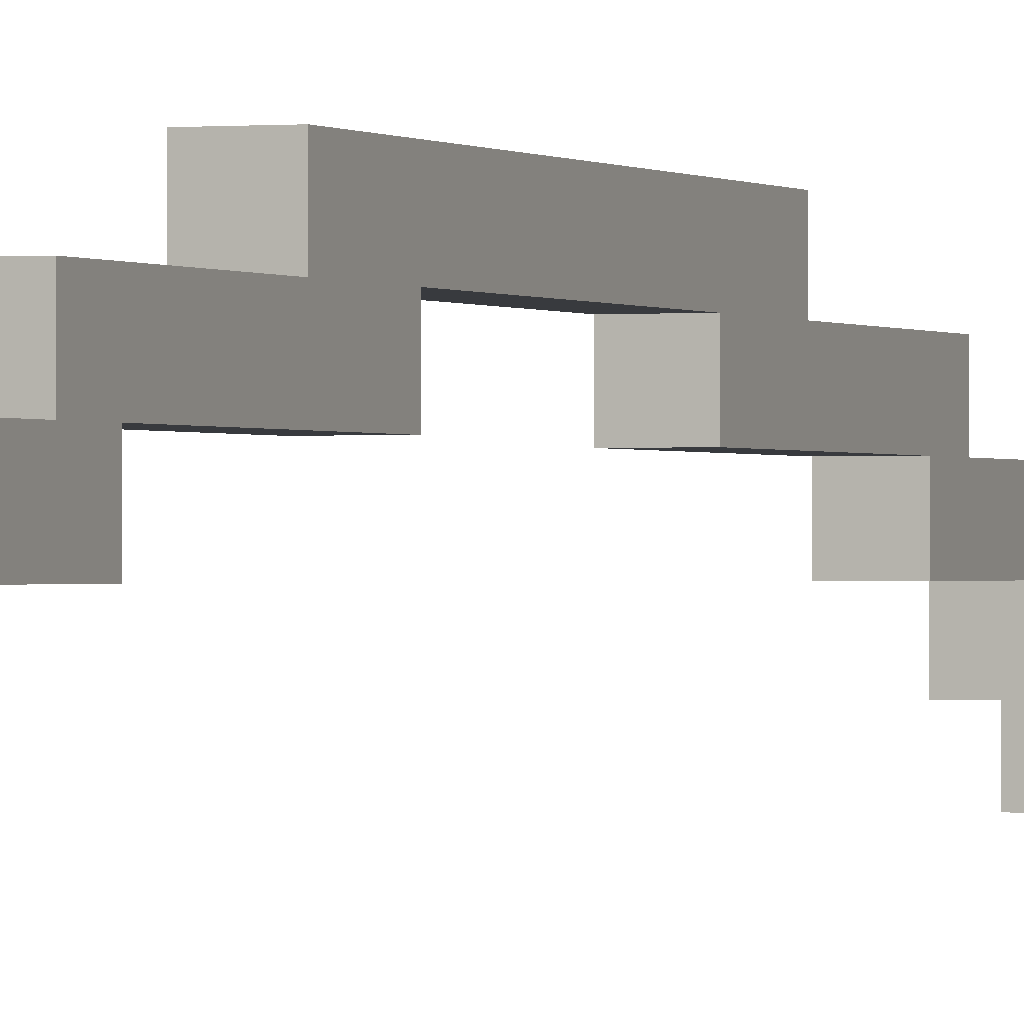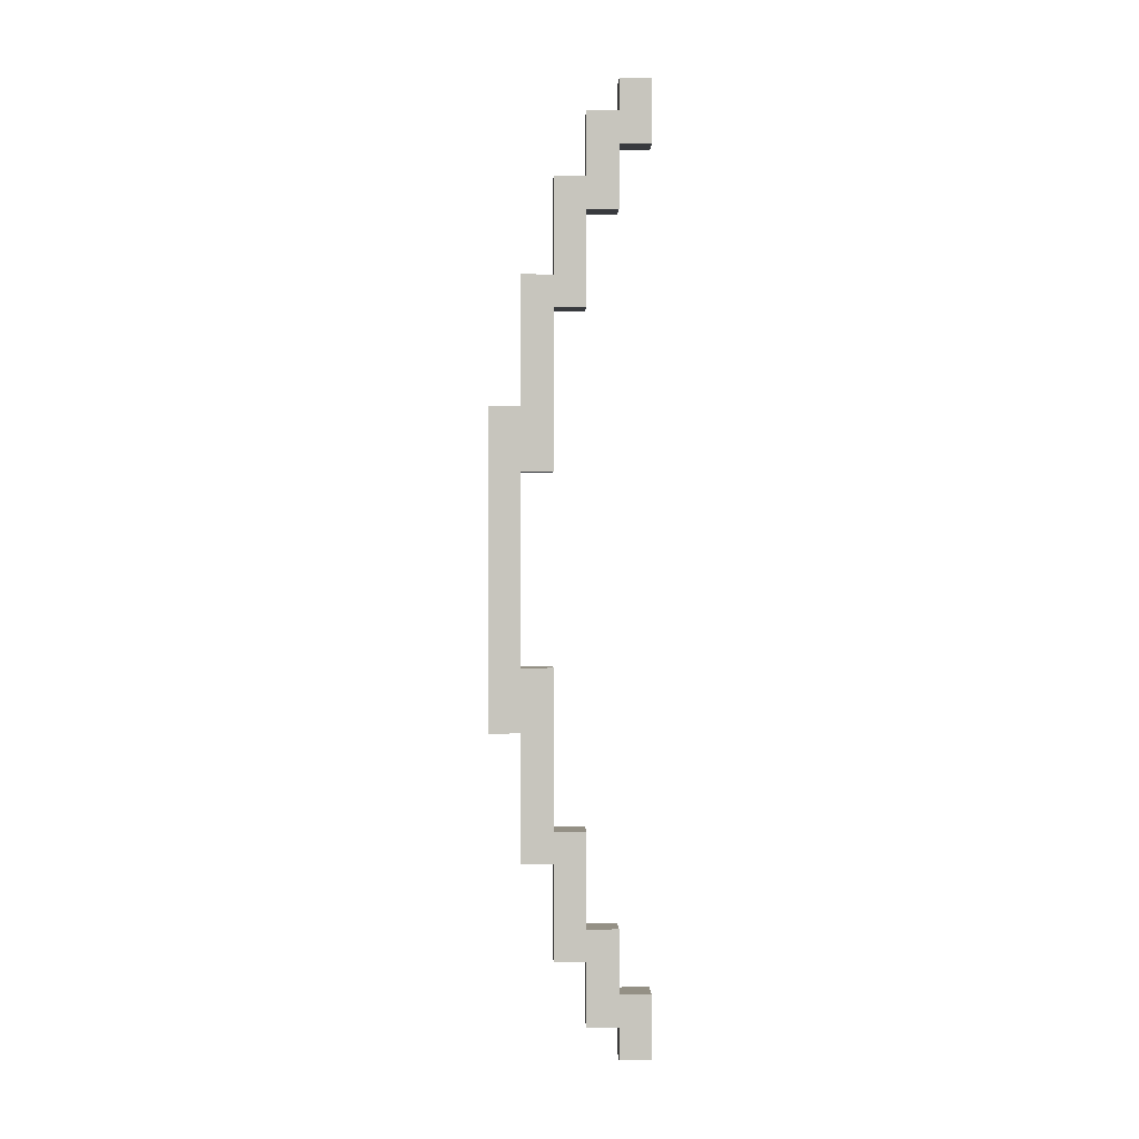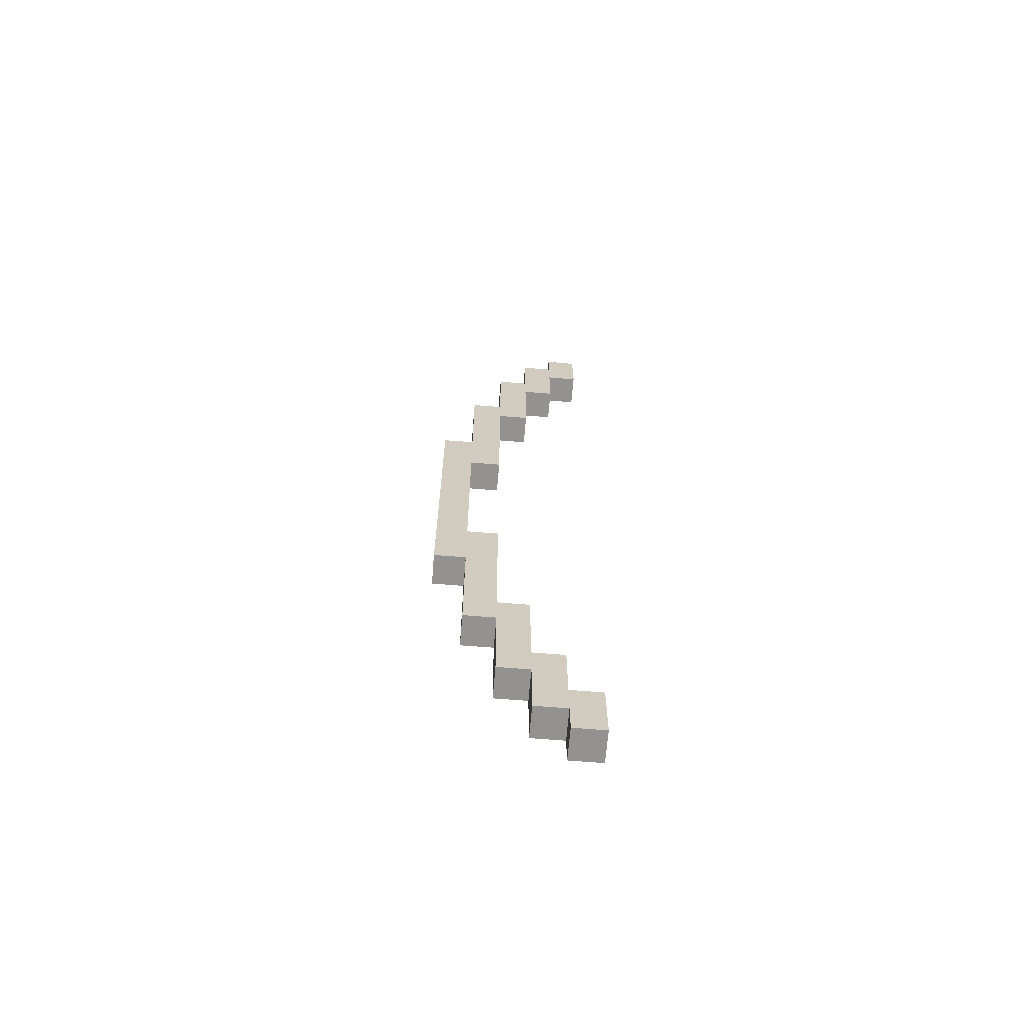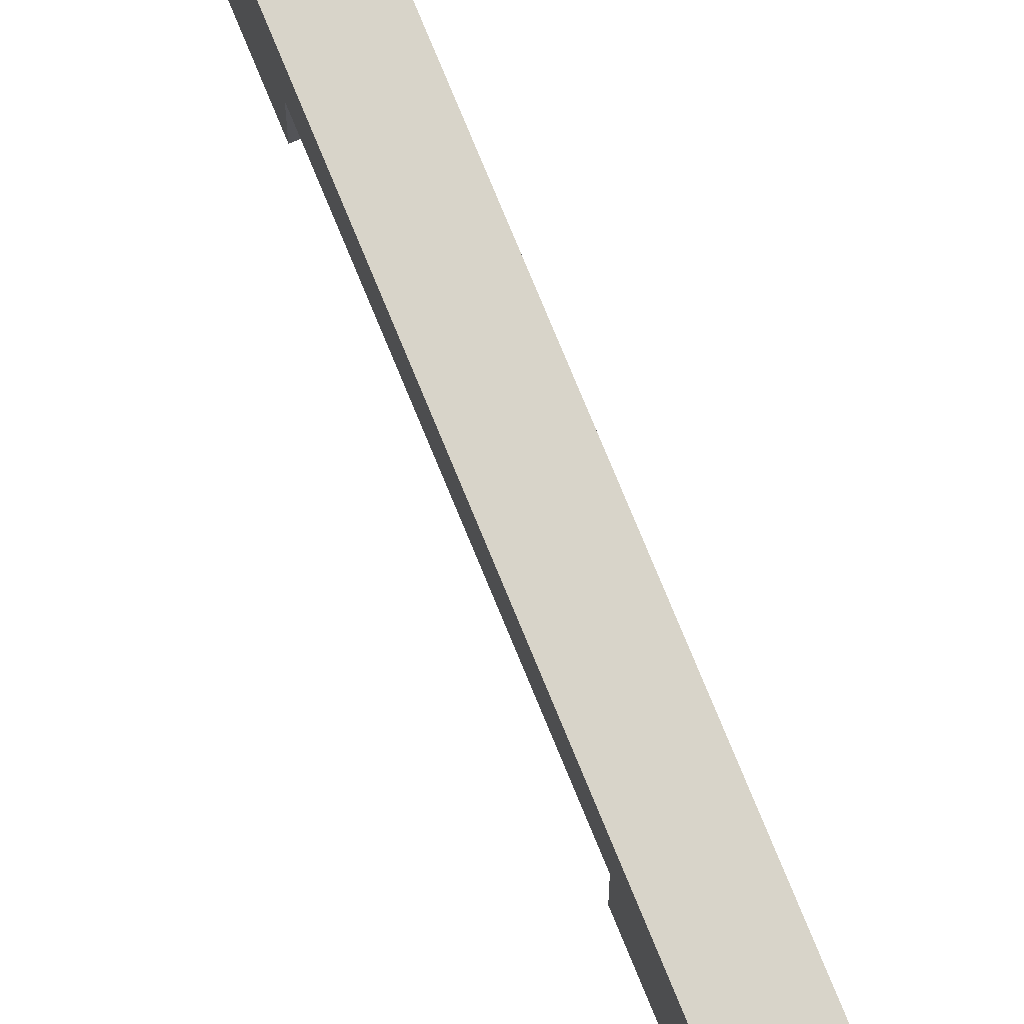
<metadata>
{"format":"obj","ext":"obj","renderer":"f3d","projection":"perspective","resolution":1024,"background":"white","views":[{"elev":-0.4,"azim":21.1,"up":"+Z"},{"elev":0.4,"azim":88.0,"up":"+Y"},{"elev":-66.5,"azim":85.3,"up":"+Y"},{"elev":75.1,"azim":157.8,"up":"+Z"}]}
</metadata>
<code>
o longbow_1_2
v -0.6 2.2 0.6
v -0.6 1.2 0.6
v -0.6 2.6 0.5
v -0.6 2.2 0.5
v -0.6 2 0.5
v -0.6 1.4 0.5
v -0.6 1.2 0.5
v -0.6 0.8 0.5
v -0.6 2.9 0.4
v -0.6 2.6 0.4
v -0.6 2.5 0.4
v -0.6 2 0.4
v -0.6 1.4 0.4
v -0.6 0.9 0.4
v -0.6 0.8 0.4
v -0.6 0.5 0.4
v -0.6 3.1 0.3
v -0.6 2.9 0.3
v -0.6 2.8 0.3
v -0.6 2.5 0.3
v -0.6 0.9 0.3
v -0.6 0.6 0.3
v -0.6 0.5 0.3
v -0.6 0.3 0.3
v -0.6 3.2 0.2
v -0.6 3.1 0.2
v -0.6 3 0.2
v -0.6 2.8 0.2
v -0.6 0.6 0.2
v -0.6 0.4 0.2
v -0.6 0.3 0.2
v -0.6 0.2 0.2
v -0.6 3.2 0.1
v -0.6 3 0.1
v -0.6 0.4 0.1
v -0.6 0.2 0.1
v -0.5 2.2 0.6
v -0.5 1.2 0.6
v -0.5 2.6 0.5
v -0.5 2.2 0.5
v -0.5 2 0.5
v -0.5 1.4 0.5
v -0.5 1.2 0.5
v -0.5 0.8 0.5
v -0.5 2.9 0.4
v -0.5 2.6 0.4
v -0.5 2.5 0.4
v -0.5 2 0.4
v -0.5 1.4 0.4
v -0.5 0.9 0.4
v -0.5 0.8 0.4
v -0.5 0.5 0.4
v -0.5 3.1 0.3
v -0.5 2.9 0.3
v -0.5 2.8 0.3
v -0.5 2.5 0.3
v -0.5 0.9 0.3
v -0.5 0.6 0.3
v -0.5 0.5 0.3
v -0.5 0.3 0.3
v -0.5 3.2 0.2
v -0.5 3.1 0.2
v -0.5 3 0.2
v -0.5 2.8 0.2
v -0.5 0.6 0.2
v -0.5 0.4 0.2
v -0.5 0.3 0.2
v -0.5 0.2 0.2
v -0.5 3.2 0.1
v -0.5 3 0.1
v -0.5 0.4 0.1
v -0.5 0.2 0.1
v -0.6 3.2 0.2
v -0.6 3.2 0.1
v -0.5 3.2 0.2
v -0.5 3.2 0.1
v -0.6 3.1 0.3
v -0.6 3.1 0.2
v -0.5 3.1 0.3
v -0.5 3.1 0.2
v -0.6 2.9 0.4
v -0.6 2.9 0.3
v -0.5 2.9 0.4
v -0.5 2.9 0.3
v -0.6 2.6 0.5
v -0.6 2.6 0.4
v -0.5 2.6 0.5
v -0.5 2.6 0.4
v -0.6 2.2 0.6
v -0.6 2.2 0.5
v -0.5 2.2 0.6
v -0.5 2.2 0.5
v -0.6 1.4 0.5
v -0.6 1.4 0.4
v -0.5 1.4 0.5
v -0.5 1.4 0.4
v -0.6 0.9 0.4
v -0.6 0.9 0.3
v -0.5 0.9 0.4
v -0.5 0.9 0.3
v -0.6 0.6 0.3
v -0.6 0.6 0.2
v -0.5 0.6 0.3
v -0.5 0.6 0.2
v -0.6 0.4 0.2
v -0.6 0.4 0.1
v -0.5 0.4 0.2
v -0.5 0.4 0.1
v -0.6 3 0.2
v -0.6 3 0.1
v -0.5 3 0.2
v -0.5 3 0.1
v -0.6 2.8 0.3
v -0.6 2.8 0.2
v -0.5 2.8 0.3
v -0.5 2.8 0.2
v -0.6 2.5 0.4
v -0.6 2.5 0.3
v -0.5 2.5 0.4
v -0.5 2.5 0.3
v -0.6 2 0.5
v -0.6 2 0.4
v -0.5 2 0.5
v -0.5 2 0.4
v -0.6 1.2 0.6
v -0.6 1.2 0.5
v -0.5 1.2 0.6
v -0.5 1.2 0.5
v -0.6 0.8 0.5
v -0.6 0.8 0.4
v -0.5 0.8 0.5
v -0.5 0.8 0.4
v -0.6 0.5 0.4
v -0.6 0.5 0.3
v -0.5 0.5 0.4
v -0.5 0.5 0.3
v -0.6 0.3 0.3
v -0.6 0.3 0.2
v -0.5 0.3 0.3
v -0.5 0.3 0.2
v -0.6 0.2 0.2
v -0.6 0.2 0.1
v -0.5 0.2 0.2
v -0.5 0.2 0.1
v -0.6 2.2 0.6
v -0.5 2.2 0.6
v -0.6 1.2 0.6
v -0.5 1.2 0.6
v -0.6 2.6 0.5
v -0.5 2.6 0.5
v -0.6 2.2 0.5
v -0.5 2.2 0.5
v -0.6 1.2 0.5
v -0.5 1.2 0.5
v -0.6 0.8 0.5
v -0.5 0.8 0.5
v -0.6 2.9 0.4
v -0.5 2.9 0.4
v -0.6 2.6 0.4
v -0.5 2.6 0.4
v -0.6 0.8 0.4
v -0.5 0.8 0.4
v -0.6 0.5 0.4
v -0.5 0.5 0.4
v -0.6 3.1 0.3
v -0.5 3.1 0.3
v -0.6 2.9 0.3
v -0.5 2.9 0.3
v -0.6 0.5 0.3
v -0.5 0.5 0.3
v -0.6 0.3 0.3
v -0.5 0.3 0.3
v -0.6 3.2 0.2
v -0.5 3.2 0.2
v -0.6 3.1 0.2
v -0.5 3.1 0.2
v -0.6 0.3 0.2
v -0.5 0.3 0.2
v -0.6 0.2 0.2
v -0.5 0.2 0.2
v -0.6 2 0.5
v -0.5 2 0.5
v -0.6 1.4 0.5
v -0.5 1.4 0.5
v -0.6 2.5 0.4
v -0.5 2.5 0.4
v -0.6 2 0.4
v -0.5 2 0.4
v -0.6 1.4 0.4
v -0.5 1.4 0.4
v -0.6 0.9 0.4
v -0.5 0.9 0.4
v -0.6 2.8 0.3
v -0.5 2.8 0.3
v -0.6 2.5 0.3
v -0.5 2.5 0.3
v -0.6 0.9 0.3
v -0.5 0.9 0.3
v -0.6 0.6 0.3
v -0.5 0.6 0.3
v -0.6 3 0.2
v -0.5 3 0.2
v -0.6 2.8 0.2
v -0.5 2.8 0.2
v -0.6 0.6 0.2
v -0.5 0.6 0.2
v -0.6 0.4 0.2
v -0.5 0.4 0.2
v -0.6 3.2 0.1
v -0.5 3.2 0.1
v -0.6 3 0.1
v -0.5 3 0.1
v -0.6 0.4 0.1
v -0.5 0.4 0.1
v -0.6 0.2 0.1
v -0.5 0.2 0.1
f 4 2 1
f 5 2 4
f 6 2 5
f 7 2 6
f 10 4 3
f 10 5 4
f 11 5 10
f 12 5 11
f 13 7 6
f 13 8 7
f 14 8 13
f 15 8 14
f 18 11 10
f 18 10 9
f 19 11 18
f 20 11 19
f 21 16 15
f 21 15 14
f 22 16 21
f 23 16 22
f 26 19 18
f 26 18 17
f 27 19 26
f 28 19 27
f 29 24 23
f 29 23 22
f 30 24 29
f 31 24 30
f 33 27 26
f 33 26 25
f 34 27 33
f 35 32 31
f 35 31 30
f 36 32 35
f 37 38 40
f 40 38 41
f 41 38 42
f 42 38 43
f 39 40 46
f 40 41 46
f 46 41 47
f 47 41 48
f 42 43 49
f 43 44 49
f 49 44 50
f 50 44 51
f 46 47 54
f 45 46 54
f 54 47 55
f 55 47 56
f 51 52 57
f 50 51 57
f 57 52 58
f 58 52 59
f 54 55 62
f 53 54 62
f 62 55 63
f 63 55 64
f 59 60 65
f 58 59 65
f 65 60 66
f 66 60 67
f 62 63 69
f 61 62 69
f 69 63 70
f 67 68 71
f 66 67 71
f 71 68 72
f 75 74 73
f 76 74 75
f 79 78 77
f 80 78 79
f 83 82 81
f 84 82 83
f 87 86 85
f 88 86 87
f 91 90 89
f 92 90 91
f 95 94 93
f 96 94 95
f 99 98 97
f 100 98 99
f 103 102 101
f 104 102 103
f 107 106 105
f 108 106 107
f 109 110 111
f 111 110 112
f 113 114 115
f 115 114 116
f 117 118 119
f 119 118 120
f 121 122 123
f 123 122 124
f 125 126 127
f 127 126 128
f 129 130 131
f 131 130 132
f 133 134 135
f 135 134 136
f 137 138 139
f 139 138 140
f 141 142 143
f 143 142 144
f 147 146 145
f 148 146 147
f 151 150 149
f 152 150 151
f 155 154 153
f 156 154 155
f 159 158 157
f 160 158 159
f 163 162 161
f 164 162 163
f 167 166 165
f 168 166 167
f 171 170 169
f 172 170 171
f 175 174 173
f 176 174 175
f 179 178 177
f 180 178 179
f 181 182 183
f 183 182 184
f 185 186 187
f 187 186 188
f 189 190 191
f 191 190 192
f 193 194 195
f 195 194 196
f 197 198 199
f 199 198 200
f 201 202 203
f 203 202 204
f 205 206 207
f 207 206 208
f 209 210 211
f 211 210 212
f 213 214 215
f 215 214 216

</code>
